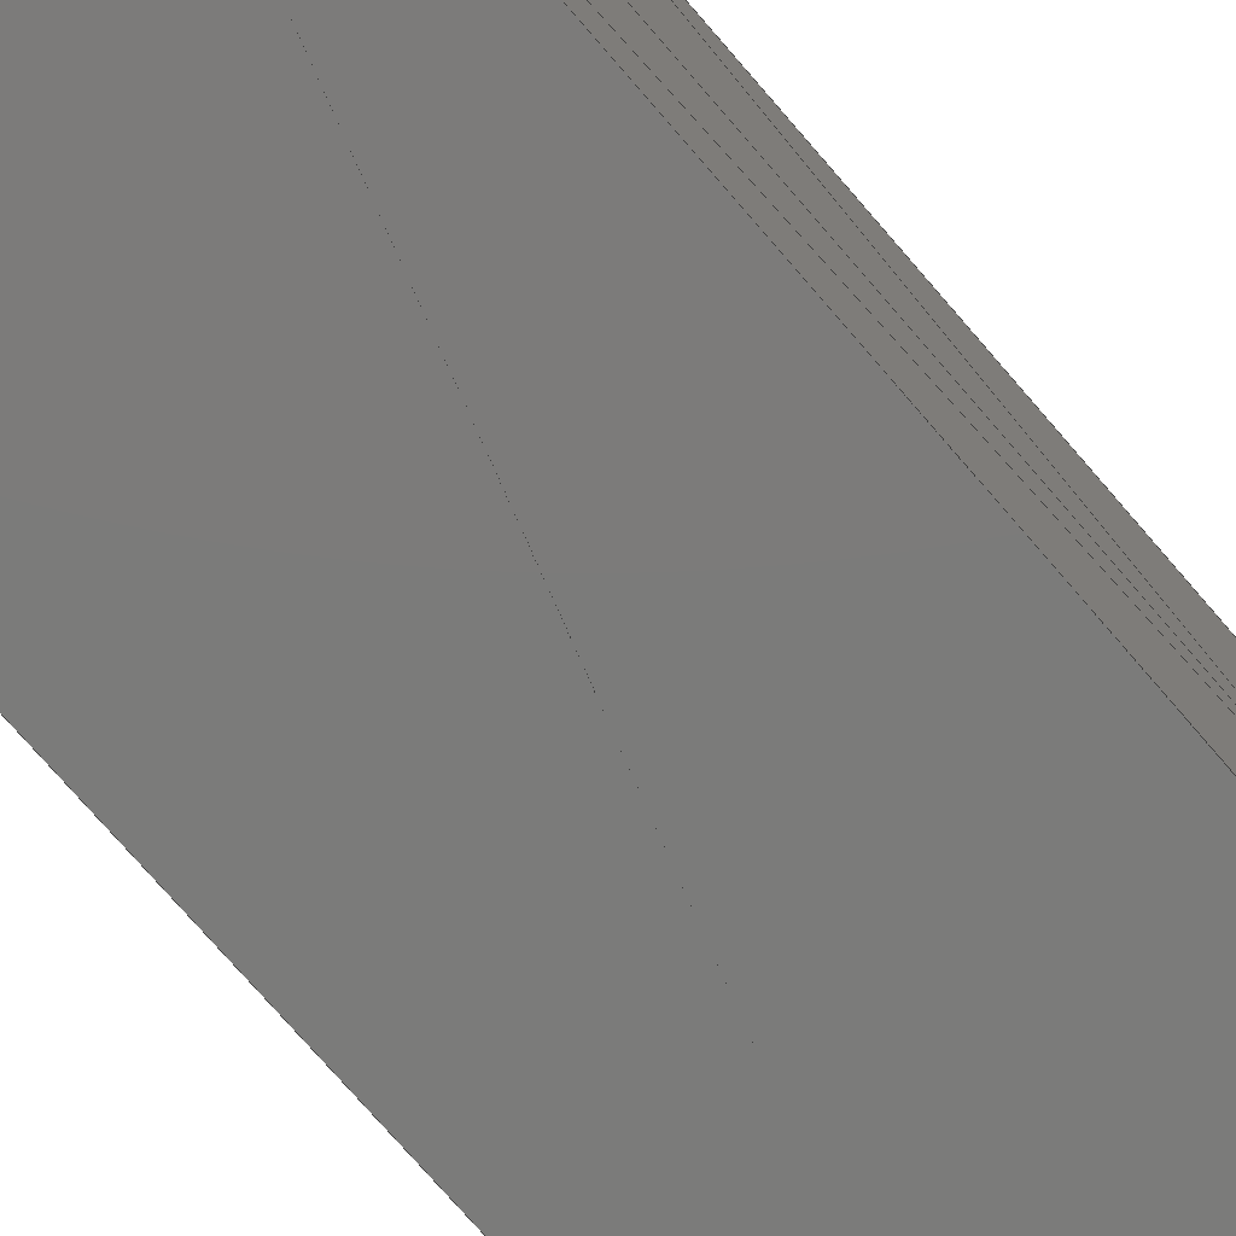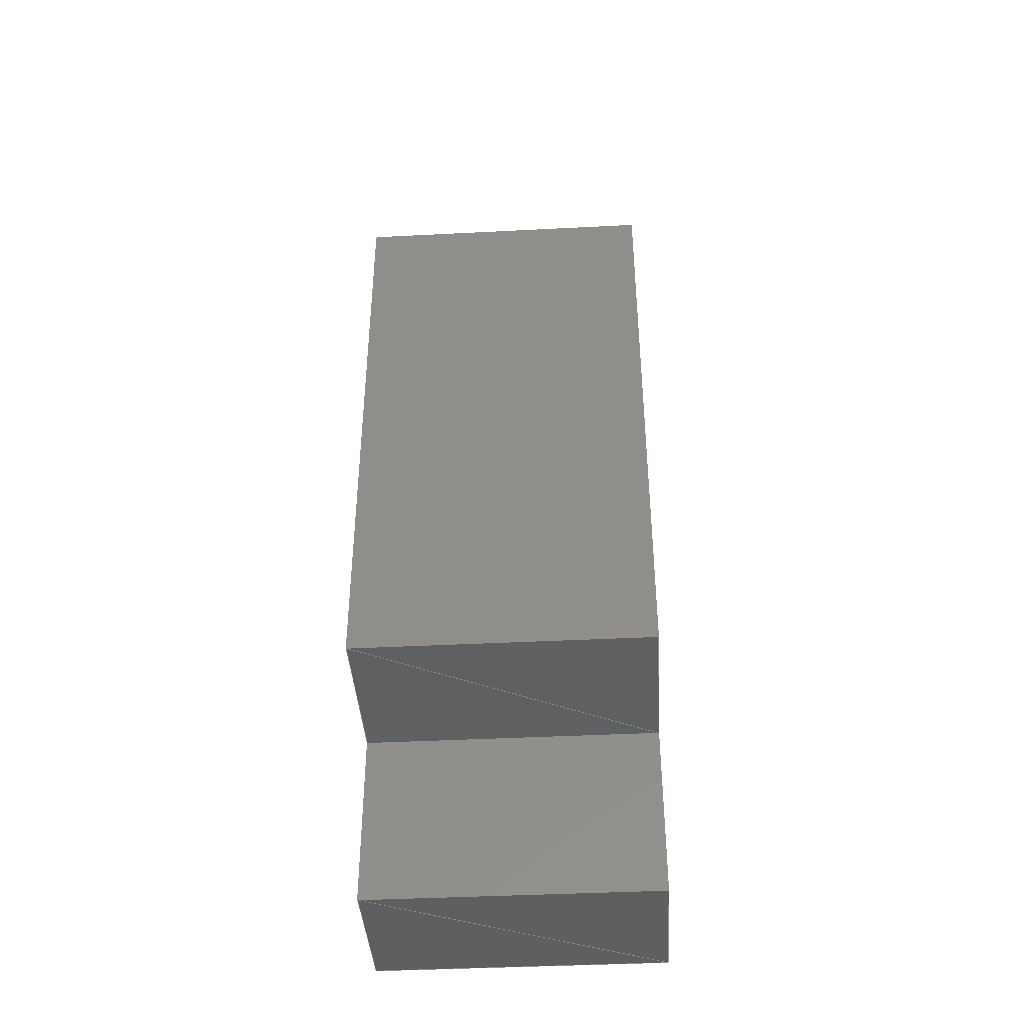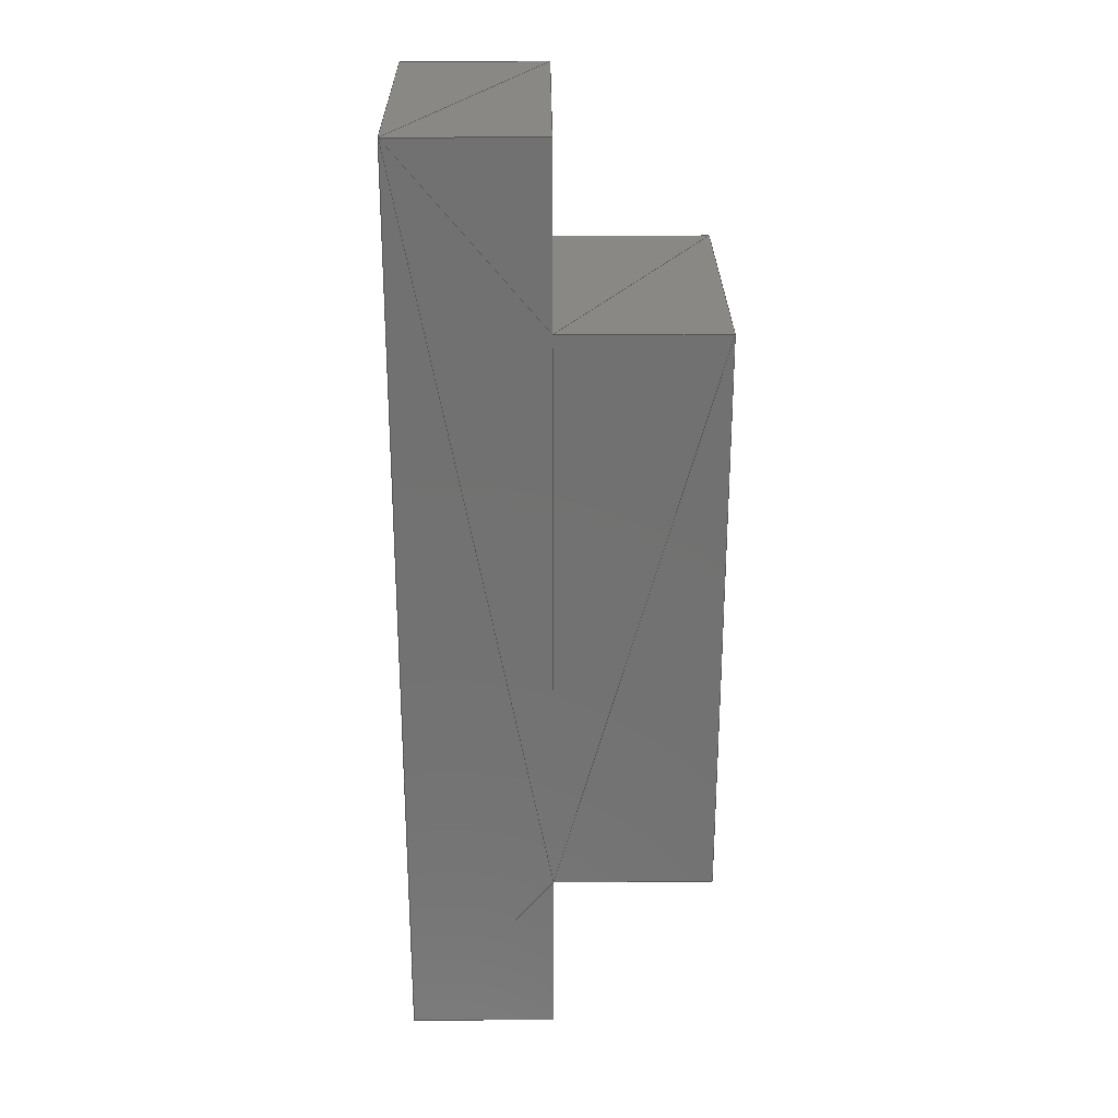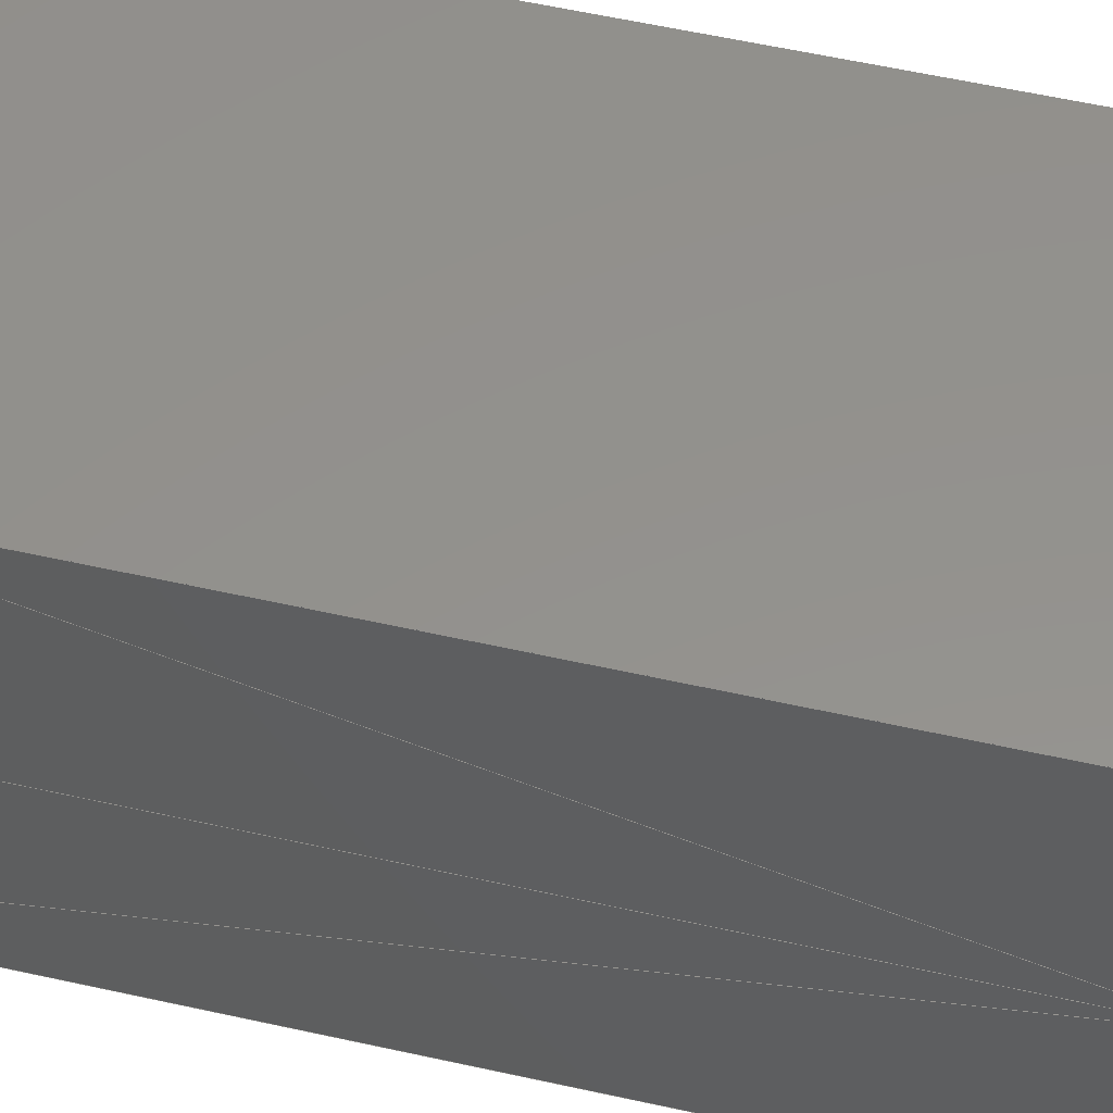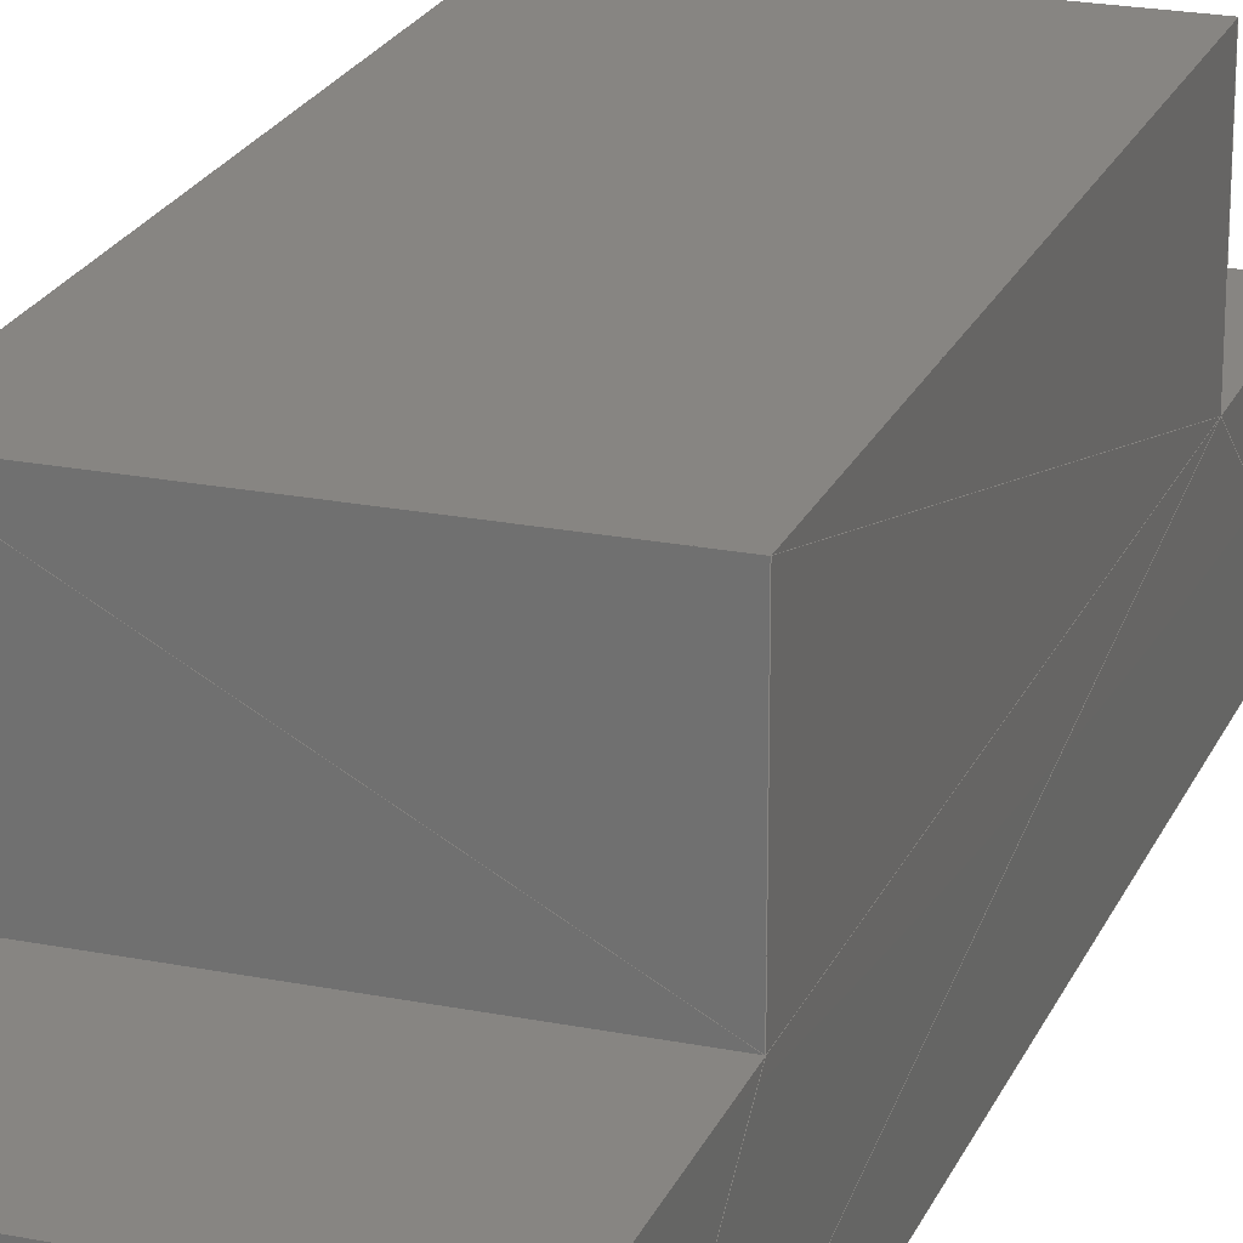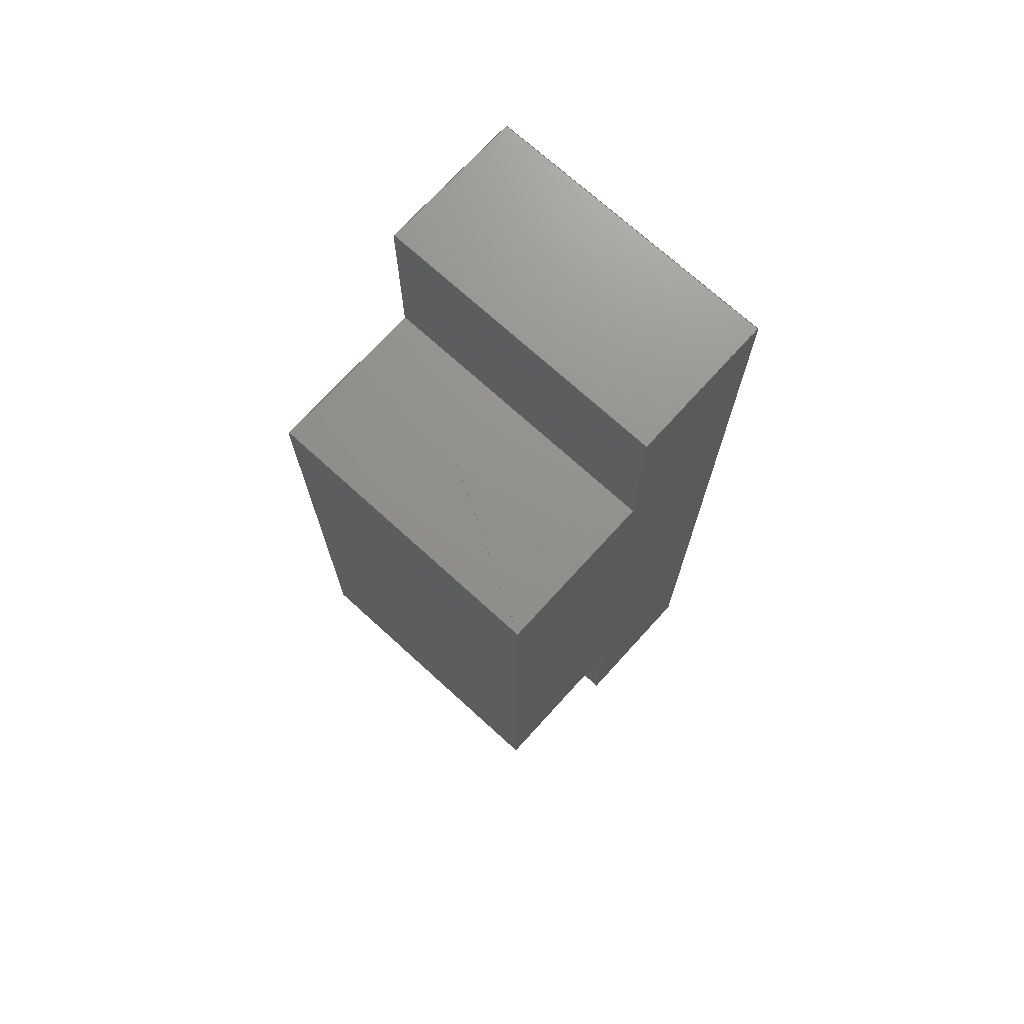
<metadata>
{"format":"step","ext":"stp","renderer":"f3d","projection":"perspective","resolution":1024,"background":"white","views":[{"elev":-74.5,"azim":-139.3,"up":"+Z"},{"elev":-40.7,"azim":3.6,"up":"+Y"},{"elev":26.4,"azim":-90.6,"up":"+Y"},{"elev":55.1,"azim":-76.6,"up":"+Z"},{"elev":22.3,"azim":-161.0,"up":"+Z"},{"elev":72.2,"azim":42.3,"up":"+Y"}]}
</metadata>
<code>
ISO-10303-21;
DATA;
#1=PRODUCT('Unnamed','Unnamed','',());
#2=PRODUCT_DEFINITION_FORMATION('','',#1);
#3=PRODUCT_DEFINITION('design','',#2,*);
#4=PRODUCT_DEFINITION_SHAPE('','',#3);
#5=CARTESIAN_POINT('',(0,0,0));
#6=DIRECTION('',(0,0,1));
#7=DIRECTION('',(1,0,0));
#8=AXIS2_PLACEMENT_3D('',#5,#6,#7);
#9=AXIS2_PLACEMENT_3D('',#5,#6,#7);
#10=SHAPE_REPRESENTATION('',(#8,#9),*);
#11=SHAPE_DEFINITION_REPRESENTATION(#4,#10);
#12=PRODUCT('Brep shape','Brep shape','',());
#13=PRODUCT_DEFINITION_FORMATION('','',#12);
#14=PRODUCT_DEFINITION('design','',#13,*);
#15=PRODUCT_DEFINITION_SHAPE('','',#14);
#16=CARTESIAN_POINT('',(-13.75,4,1.05));
#17=CARTESIAN_POINT('',(-13.75,4,0.5));
#18=CARTESIAN_POINT('',(-13.75,6,0.5));
#19=POLY_LOOP('',(#16,#17,#18));
#20=FACE_OUTER_BOUND('',#19,.T.);
#21=DIRECTION('',(0,0,-1));
#22=AXIS2_PLACEMENT_3D('',#16,#7,#21);
#23=PLANE('',#22);
#24=FACE_SURFACE('',(#20),#23,.T.);
#25=CARTESIAN_POINT('',(-13.75,6,1.05));
#26=POLY_LOOP('',(#16,#18,#25));
#27=FACE_OUTER_BOUND('',#26,.T.);
#28=DIRECTION('',(0,0.9642,-0.2652));
#29=AXIS2_PLACEMENT_3D('',#16,#7,#28);
#30=PLANE('',#29);
#31=FACE_SURFACE('',(#27),#30,.T.);
#32=CARTESIAN_POINT('',(-13.75,6.6,0));
#33=CARTESIAN_POINT('',(-13.75,3.4,0));
#34=POLY_LOOP('',(#32,#18,#33));
#35=FACE_OUTER_BOUND('',#34,.T.);
#36=DIRECTION('',(0,-0.7682,0.6402));
#37=AXIS2_PLACEMENT_3D('',#32,#7,#36);
#38=PLANE('',#37);
#39=FACE_SURFACE('',(#35),#38,.T.);
#40=CARTESIAN_POINT('',(-13.75,6.6,0.5));
#41=POLY_LOOP('',(#40,#18,#32));
#42=FACE_OUTER_BOUND('',#41,.T.);
#43=DIRECTION('',(0,-1,0));
#44=AXIS2_PLACEMENT_3D('',#40,#7,#43);
#45=PLANE('',#44);
#46=FACE_SURFACE('',(#42),#45,.T.);
#47=POLY_LOOP('',(#18,#17,#33));
#48=FACE_OUTER_BOUND('',#47,.T.);
#49=AXIS2_PLACEMENT_3D('',#18,#7,#43);
#50=PLANE('',#49);
#51=FACE_SURFACE('',(#48),#50,.T.);
#52=CARTESIAN_POINT('',(-13.75,3.4,0.5));
#53=POLY_LOOP('',(#52,#33,#17));
#54=FACE_OUTER_BOUND('',#53,.T.);
#55=AXIS2_PLACEMENT_3D('',#52,#7,#21);
#56=PLANE('',#55);
#57=FACE_SURFACE('',(#54),#56,.T.);
#58=CARTESIAN_POINT('',(-14.75,6,1.05));
#59=CARTESIAN_POINT('',(-14.75,6,0.5));
#60=CARTESIAN_POINT('',(-14.75,4,0.5));
#61=POLY_LOOP('',(#58,#59,#60));
#62=FACE_OUTER_BOUND('',#61,.T.);
#63=DIRECTION('',(-1,-0,-0));
#64=AXIS2_PLACEMENT_3D('',#58,#63,#21);
#65=PLANE('',#64);
#66=FACE_SURFACE('',(#62),#65,.T.);
#67=CARTESIAN_POINT('',(-14.75,4,1.05));
#68=POLY_LOOP('',(#58,#60,#67));
#69=FACE_OUTER_BOUND('',#68,.T.);
#70=DIRECTION('',(0,-0.9642,-0.2652));
#71=AXIS2_PLACEMENT_3D('',#58,#63,#70);
#72=PLANE('',#71);
#73=FACE_SURFACE('',(#69),#72,.T.);
#74=POLY_LOOP('',(#67,#60,#17));
#75=FACE_OUTER_BOUND('',#74,.T.);
#76=AXIS2_PLACEMENT_3D('',#67,#43,#21);
#77=PLANE('',#76);
#78=FACE_SURFACE('',(#75),#77,.T.);
#79=POLY_LOOP('',(#67,#17,#16));
#80=FACE_OUTER_BOUND('',#79,.T.);
#81=DIRECTION('',(0.8762,0,-0.4819));
#82=AXIS2_PLACEMENT_3D('',#67,#43,#81);
#83=PLANE('',#82);
#84=FACE_SURFACE('',(#80),#83,.T.);
#85=POLY_LOOP('',(#25,#18,#59));
#86=FACE_OUTER_BOUND('',#85,.T.);
#87=DIRECTION('',(0,1,0));
#88=AXIS2_PLACEMENT_3D('',#25,#87,#21);
#89=PLANE('',#88);
#90=FACE_SURFACE('',(#86),#89,.T.);
#91=POLY_LOOP('',(#25,#59,#58));
#92=FACE_OUTER_BOUND('',#91,.T.);
#93=DIRECTION('',(-0.8762,0,-0.4819));
#94=AXIS2_PLACEMENT_3D('',#25,#87,#93);
#95=PLANE('',#94);
#96=FACE_SURFACE('',(#92),#95,.T.);
#97=CARTESIAN_POINT('',(-14.75,3.4,0));
#98=CARTESIAN_POINT('',(-14.75,6.6,0));
#99=POLY_LOOP('',(#97,#60,#98));
#100=FACE_OUTER_BOUND('',#99,.T.);
#101=DIRECTION('',(0,0.7682,0.6402));
#102=AXIS2_PLACEMENT_3D('',#97,#63,#101);
#103=PLANE('',#102);
#104=FACE_SURFACE('',(#100),#103,.T.);
#105=CARTESIAN_POINT('',(-14.75,3.4,0.5));
#106=POLY_LOOP('',(#105,#60,#97));
#107=FACE_OUTER_BOUND('',#106,.T.);
#108=AXIS2_PLACEMENT_3D('',#105,#63,#87);
#109=PLANE('',#108);
#110=FACE_SURFACE('',(#107),#109,.T.);
#111=POLY_LOOP('',(#60,#59,#98));
#112=FACE_OUTER_BOUND('',#111,.T.);
#113=AXIS2_PLACEMENT_3D('',#60,#63,#87);
#114=PLANE('',#113);
#115=FACE_SURFACE('',(#112),#114,.T.);
#116=CARTESIAN_POINT('',(-14.75,6.6,0.5));
#117=POLY_LOOP('',(#116,#98,#59));
#118=FACE_OUTER_BOUND('',#117,.T.);
#119=AXIS2_PLACEMENT_3D('',#116,#63,#21);
#120=PLANE('',#119);
#121=FACE_SURFACE('',(#118),#120,.T.);
#122=POLY_LOOP('',(#25,#58,#67));
#123=FACE_OUTER_BOUND('',#122,.T.);
#124=AXIS2_PLACEMENT_3D('',#25,#6,#63);
#125=PLANE('',#124);
#126=FACE_SURFACE('',(#123),#125,.T.);
#127=POLY_LOOP('',(#25,#67,#16));
#128=FACE_OUTER_BOUND('',#127,.T.);
#129=DIRECTION('',(-0.4472,-0.8944,0));
#130=AXIS2_PLACEMENT_3D('',#25,#6,#129);
#131=PLANE('',#130);
#132=FACE_SURFACE('',(#128),#131,.T.);
#133=POLY_LOOP('',(#40,#32,#98));
#134=FACE_OUTER_BOUND('',#133,.T.);
#135=AXIS2_PLACEMENT_3D('',#40,#87,#21);
#136=PLANE('',#135);
#137=FACE_SURFACE('',(#134),#136,.T.);
#138=POLY_LOOP('',(#40,#98,#116));
#139=FACE_OUTER_BOUND('',#138,.T.);
#140=DIRECTION('',(-0.8944,0,-0.4472));
#141=AXIS2_PLACEMENT_3D('',#40,#87,#140);
#142=PLANE('',#141);
#143=FACE_SURFACE('',(#139),#142,.T.);
#144=POLY_LOOP('',(#33,#97,#98));
#145=FACE_OUTER_BOUND('',#144,.T.);
#146=AXIS2_PLACEMENT_3D('',#33,#21,#63);
#147=PLANE('',#146);
#148=FACE_SURFACE('',(#145),#147,.T.);
#149=POLY_LOOP('',(#33,#98,#32));
#150=FACE_OUTER_BOUND('',#149,.T.);
#151=DIRECTION('',(-0.2983,0.9545,0));
#152=AXIS2_PLACEMENT_3D('',#33,#21,#151);
#153=PLANE('',#152);
#154=FACE_SURFACE('',(#150),#153,.T.);
#155=POLY_LOOP('',(#105,#97,#33));
#156=FACE_OUTER_BOUND('',#155,.T.);
#157=AXIS2_PLACEMENT_3D('',#105,#43,#21);
#158=PLANE('',#157);
#159=FACE_SURFACE('',(#156),#158,.T.);
#160=POLY_LOOP('',(#105,#33,#52));
#161=FACE_OUTER_BOUND('',#160,.T.);
#162=DIRECTION('',(0.8944,0,-0.4472));
#163=AXIS2_PLACEMENT_3D('',#105,#43,#162);
#164=PLANE('',#163);
#165=FACE_SURFACE('',(#161),#164,.T.);
#166=POLY_LOOP('',(#17,#60,#105));
#167=FACE_OUTER_BOUND('',#166,.T.);
#168=AXIS2_PLACEMENT_3D('',#17,#6,#63);
#169=PLANE('',#168);
#170=FACE_SURFACE('',(#167),#169,.T.);
#171=POLY_LOOP('',(#17,#105,#52));
#172=FACE_OUTER_BOUND('',#171,.T.);
#173=DIRECTION('',(-0.8575,-0.5145,0));
#174=AXIS2_PLACEMENT_3D('',#17,#6,#173);
#175=PLANE('',#174);
#176=FACE_SURFACE('',(#172),#175,.T.);
#177=POLY_LOOP('',(#40,#116,#59));
#178=FACE_OUTER_BOUND('',#177,.T.);
#179=AXIS2_PLACEMENT_3D('',#40,#6,#63);
#180=PLANE('',#179);
#181=FACE_SURFACE('',(#178),#180,.T.);
#182=POLY_LOOP('',(#40,#59,#18));
#183=FACE_OUTER_BOUND('',#182,.T.);
#184=AXIS2_PLACEMENT_3D('',#40,#6,#173);
#185=PLANE('',#184);
#186=FACE_SURFACE('',(#183),#185,.T.);
#187=CLOSED_SHELL('',(#24,#31,#39,#46,#51,#57,#66,#73,#78,#84,#90,#96,#104,#110,
#115,#121,#126,#132,#137,#143,#148,#154,#159,#165,#170,#176,#181,#186));
#188=FACETED_BREP('',#187);
#189=FACETED_BREP_SHAPE_REPRESENTATION('',(#8,#188),*);
#190=SHAPE_DEFINITION_REPRESENTATION(#15,#189);
ENDSEC;
END-ISO-10303-21;

</code>
